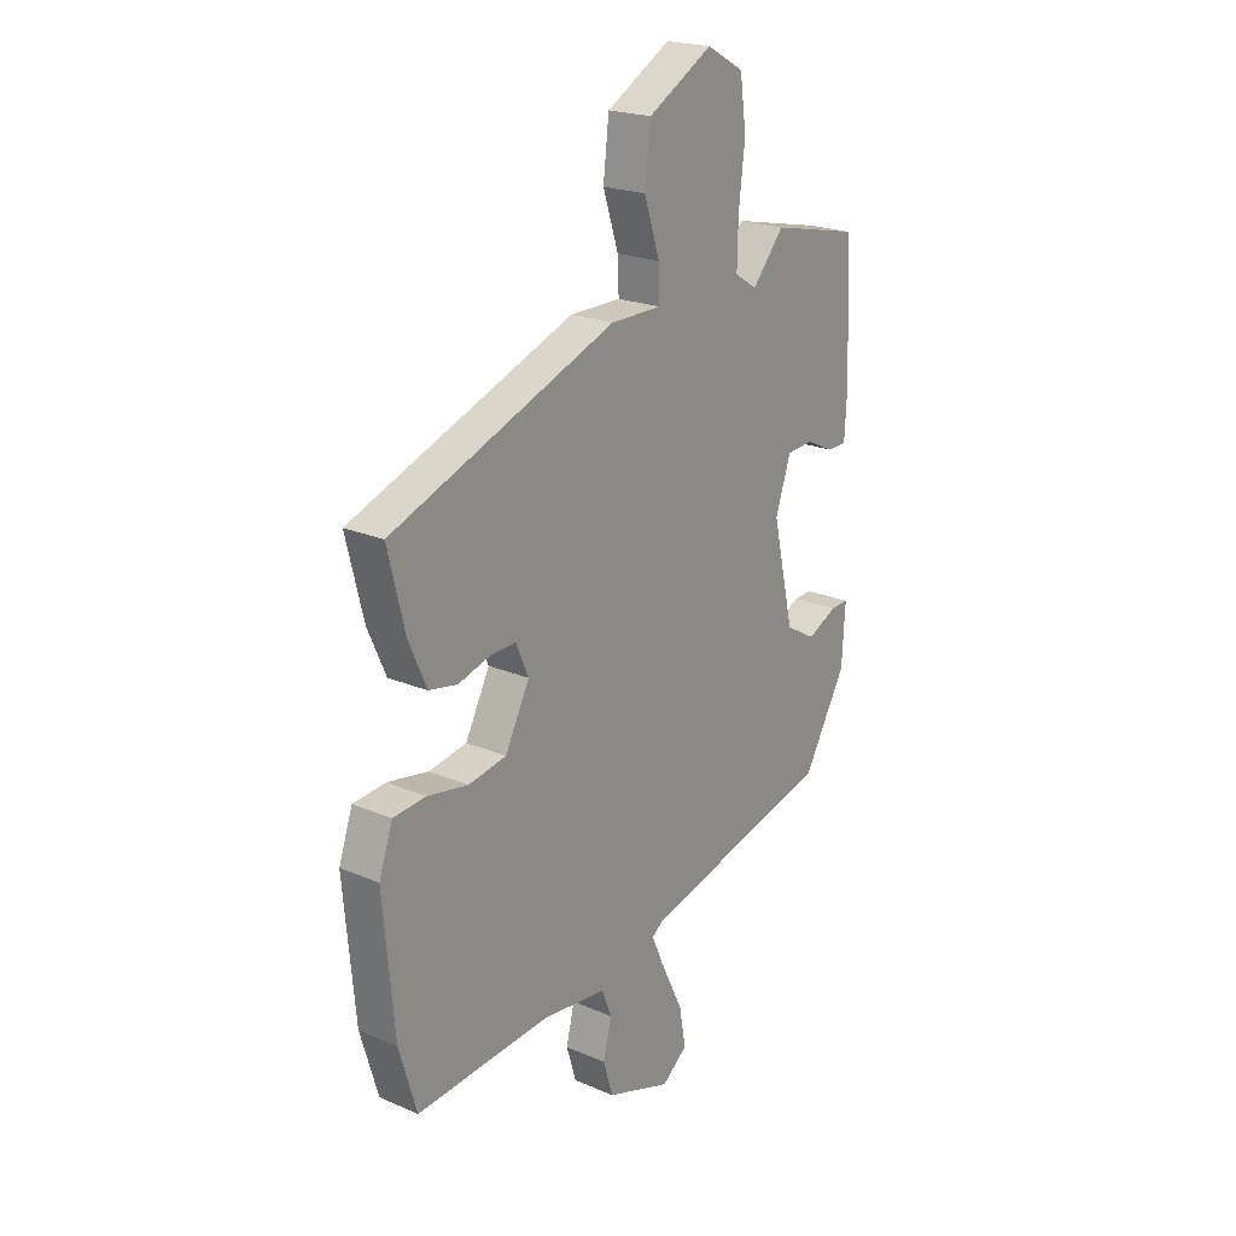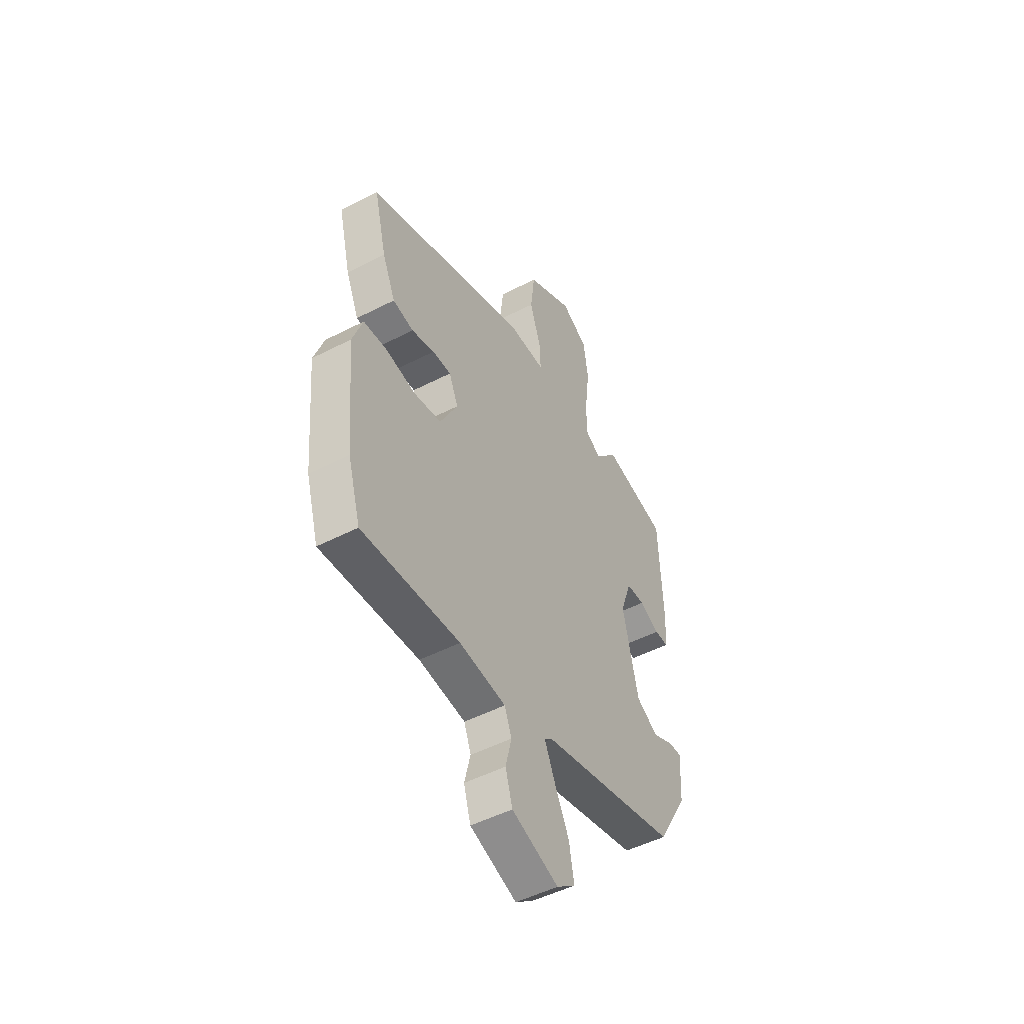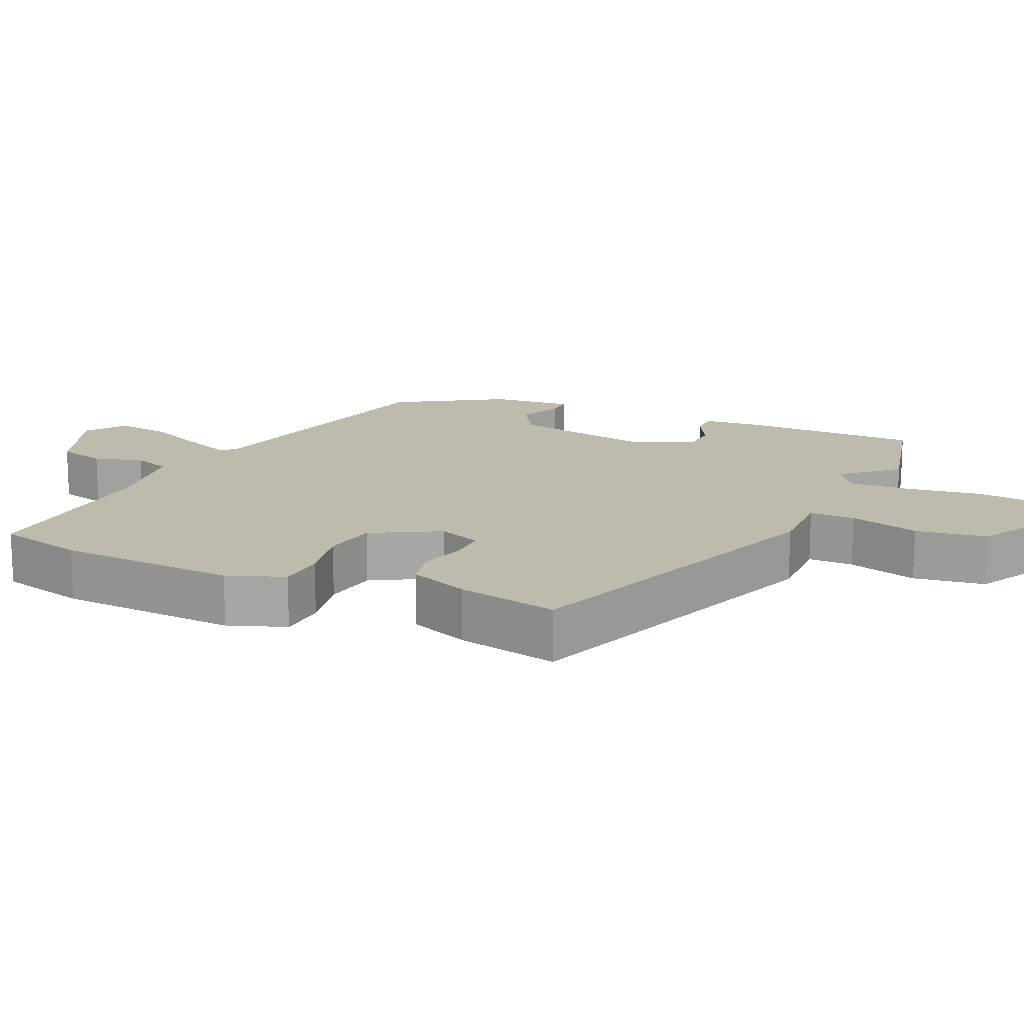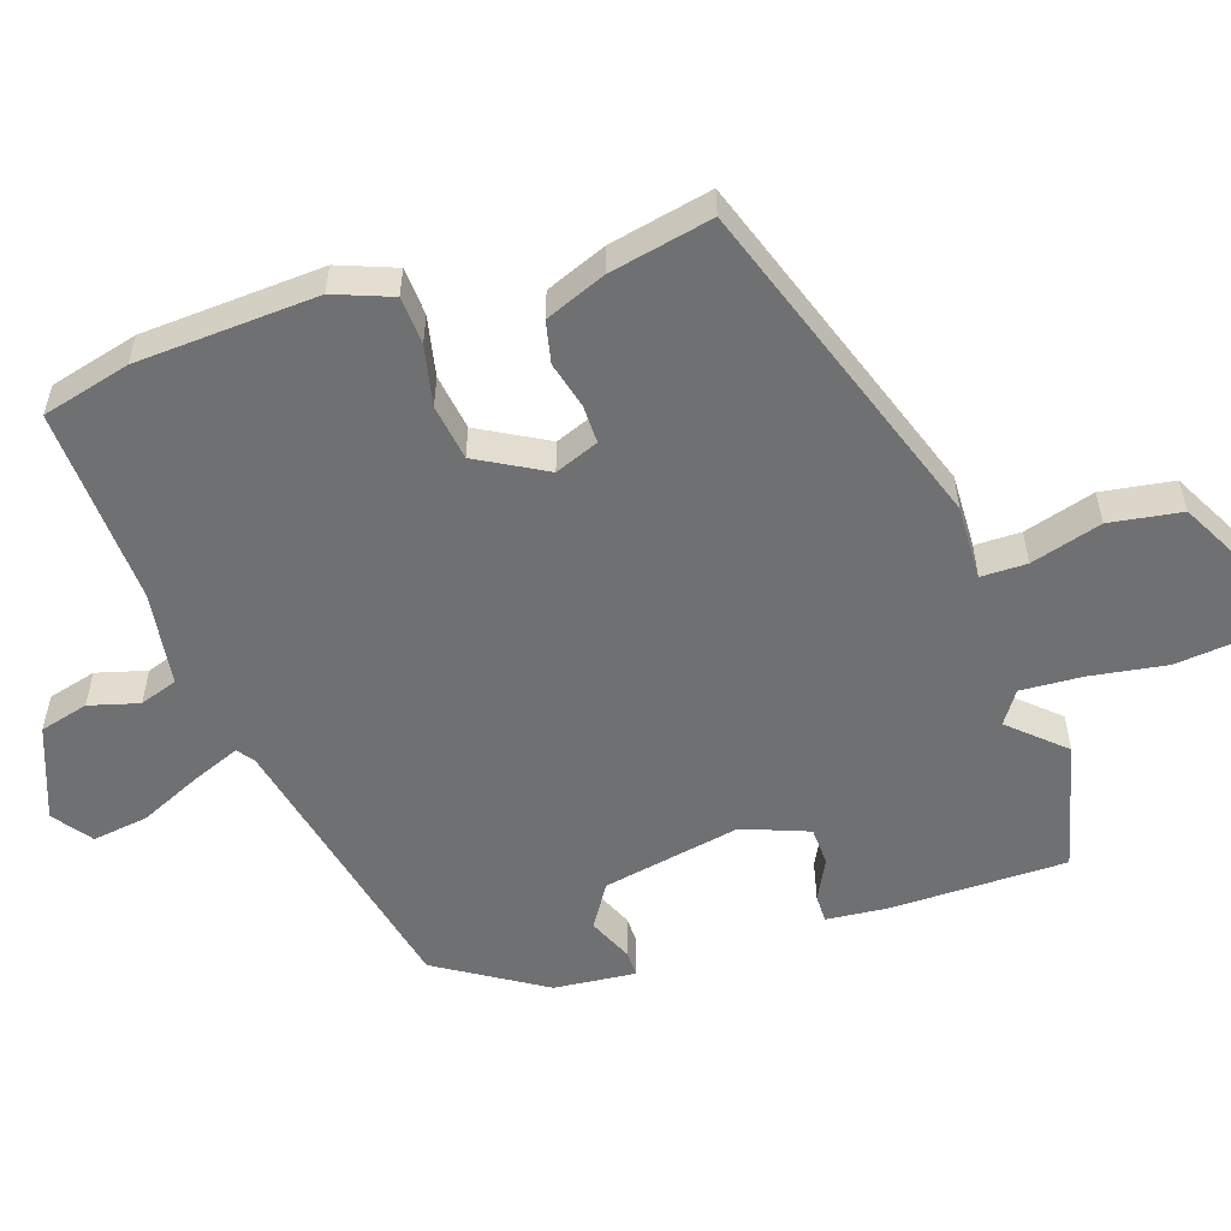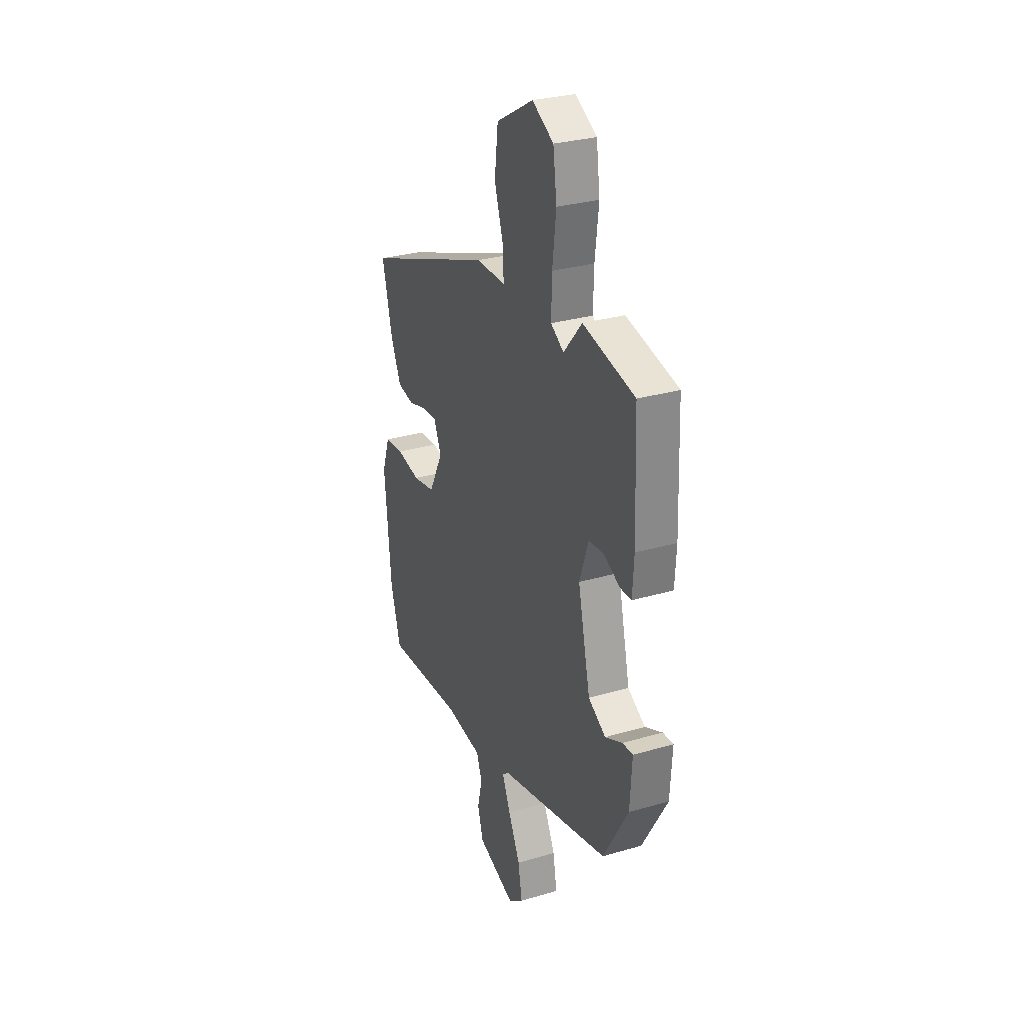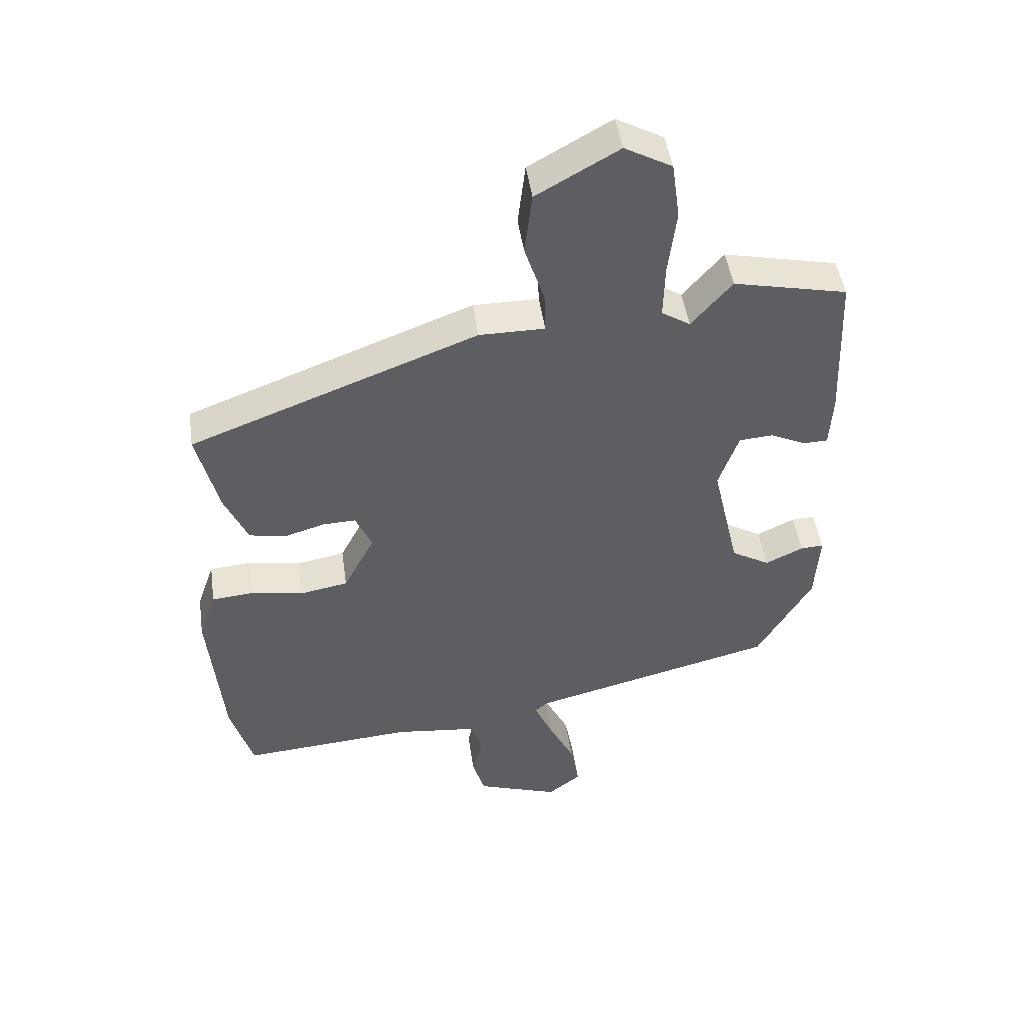
<metadata>
{"format":"obj","ext":"obj","renderer":"f3d","projection":"perspective","resolution":1024,"background":"white","views":[{"elev":21.4,"azim":-52.7,"up":"+Z"},{"elev":-49.7,"azim":-60.4,"up":"+Z"},{"elev":15.7,"azim":-67.3,"up":"+Y"},{"elev":-54.9,"azim":-73.5,"up":"+Y"},{"elev":29.6,"azim":66.7,"up":"+Z"},{"elev":47.2,"azim":-8.1,"up":"+Z"}]}
</metadata>
<code>
v -0.518 0.07 0.302
v -0.056 0.07 0.478
v 0.049 0.07 0.478
v 0.047 0.07 0.542
v 0.015 0.07 0.64
v 0.027 0.07 0.741
v 0.159 0.07 0.816
v 0.235 0.07 0.774
v 0.248 0.07 0.681
v 0.235 0.07 0.574
v 0.233 0.07 0.487
v 0.279 0.07 0.458
v 0.344 0.07 0.534
v 0.527 0.07 0.494
v 0.537 0.07 0.247
v 0.532 0.07 0.162
v 0.492 0.07 0.161
v 0.435 0.07 0.188
v 0.381 0.07 0.184
v 0.349 0.07 0.091
v 0.393 0.07 -0.101
v 0.455 0.07 -0.137
v 0.516 0.07 -0.108
v 0.553 0.07 -0.106
v 0.546 0.07 -0.221
v 0.458 0.07 -0.373
v 0.065 0.07 -0.472
v 0.042 0.07 -0.49
v 0.071 0.07 -0.556
v 0.113 0.07 -0.641
v 0.127 0.07 -0.719
v 0.074 0.07 -0.76
v -0.059 0.07 -0.714
v -0.079 0.07 -0.647
v -0.062 0.07 -0.577
v -0.082 0.07 -0.525
v -0.214 0.07 -0.51
v -0.491 0.07 -0.531
v -0.527 0.07 -0.409
v -0.55 0.07 -0.157
v -0.522 0.07 -0.076
v -0.455 0.07 -0.07
v -0.371 0.07 -0.085
v -0.293 0.07 -0.071
v -0.243 0.07 0.026
v -0.269 0.07 0.086
v -0.322 0.07 0.084
v -0.387 0.07 0.065
v -0.446 0.07 0.076
v -0.483 0.07 0.16
v -0.518 0 0.302
v -0.056 0 0.478
v 0.049 0 0.478
v 0.047 0 0.542
v 0.015 0 0.64
v 0.027 0 0.741
v 0.159 0 0.816
v 0.235 0 0.774
v 0.248 0 0.681
v 0.235 0 0.574
v 0.233 0 0.487
v 0.279 0 0.458
v 0.344 0 0.534
v 0.527 0 0.494
v 0.537 0 0.247
v 0.532 0 0.162
v 0.492 0 0.161
v 0.435 0 0.188
v 0.381 0 0.184
v 0.349 0 0.091
v 0.393 0 -0.101
v 0.455 0 -0.137
v 0.516 0 -0.108
v 0.553 0 -0.106
v 0.546 0 -0.221
v 0.458 0 -0.373
v 0.065 0 -0.472
v 0.042 0 -0.49
v 0.071 0 -0.556
v 0.113 0 -0.641
v 0.127 0 -0.719
v 0.074 0 -0.76
v -0.059 0 -0.714
v -0.079 0 -0.647
v -0.062 0 -0.577
v -0.082 0 -0.525
v -0.214 0 -0.51
v -0.491 0 -0.531
v -0.527 0 -0.409
v -0.55 0 -0.157
v -0.522 0 -0.076
v -0.455 0 -0.07
v -0.371 0 -0.085
v -0.293 0 -0.071
v -0.243 0 0.026
v -0.269 0 0.086
v -0.322 0 0.084
v -0.387 0 0.065
v -0.446 0 0.076
v -0.483 0 0.16
f 1 2 3
f 50 1 3
f 49 50 3
f 48 49 3
f 47 48 3
f 46 47 3
f 45 46 3
f 44 45 3
f 41 42 43
f 40 41 43
f 39 40 43
f 38 39 43
f 37 38 43
f 36 37 43 44
f 33 34 35
f 32 33 35
f 31 32 35
f 30 31 35
f 29 30 35
f 28 29 35 36
f 36 44 3
f 28 36 3
f 27 28 3
f 25 26 27
f 24 25 27
f 23 24 27
f 22 23 27
f 16 17 18
f 15 16 18
f 14 15 18
f 13 14 18
f 12 13 18
f 11 12 18 19
f 8 9 10
f 7 8 10
f 6 7 10
f 5 6 10
f 4 5 10
f 3 4 10 11
f 11 19 20
f 3 11 20
f 27 3 20
f 27 20 21
f 21 22 27
f 53 52 51
f 53 51 100
f 53 100 99
f 53 99 98
f 53 98 97
f 53 97 96
f 53 96 95
f 53 95 94
f 93 92 91
f 93 91 90
f 93 90 89
f 93 89 88
f 93 88 87
f 94 93 87 86
f 85 84 83
f 85 83 82
f 85 82 81
f 85 81 80
f 85 80 79
f 86 85 79 78
f 53 94 86
f 53 86 78
f 53 78 77
f 77 76 75
f 77 75 74
f 77 74 73
f 77 73 72
f 68 67 66
f 68 66 65
f 68 65 64
f 68 64 63
f 68 63 62
f 69 68 62 61
f 60 59 58
f 60 58 57
f 60 57 56
f 60 56 55
f 60 55 54
f 61 60 54 53
f 70 69 61
f 70 61 53
f 70 53 77
f 71 70 77
f 77 72 71
f 1 51 52 2
f 2 52 53 3
f 3 53 54 4
f 4 54 55 5
f 5 55 56 6
f 6 56 57 7
f 7 57 58 8
f 8 58 59 9
f 9 59 60 10
f 10 60 61 11
f 11 61 62 12
f 12 62 63 13
f 13 63 64 14
f 14 64 65 15
f 15 65 66 16
f 16 66 67 17
f 17 67 68 18
f 18 68 69 19
f 19 69 70 20
f 20 70 71 21
f 21 71 72 22
f 22 72 73 23
f 23 73 74 24
f 24 74 75 25
f 25 75 76 26
f 26 76 77 27
f 27 77 78 28
f 28 78 79 29
f 29 79 80 30
f 30 80 81 31
f 31 81 82 32
f 32 82 83 33
f 33 83 84 34
f 34 84 85 35
f 35 85 86 36
f 36 86 87 37
f 37 87 88 38
f 38 88 89 39
f 39 89 90 40
f 40 90 91 41
f 41 91 92 42
f 42 92 93 43
f 43 93 94 44
f 44 94 95 45
f 45 95 96 46
f 46 96 97 47
f 47 97 98 48
f 48 98 99 49
f 49 99 100 50
f 50 100 51 1

</code>
